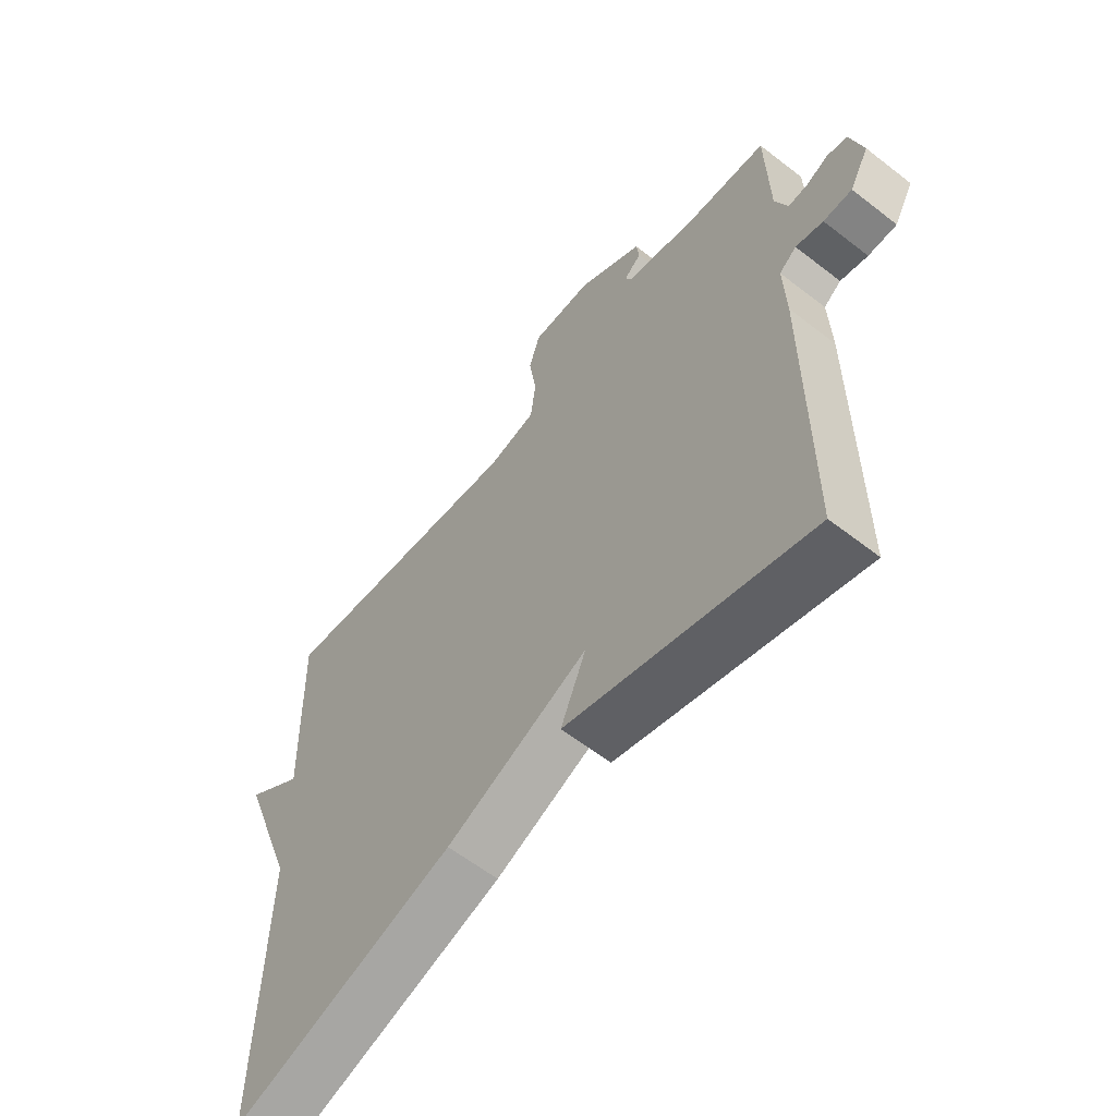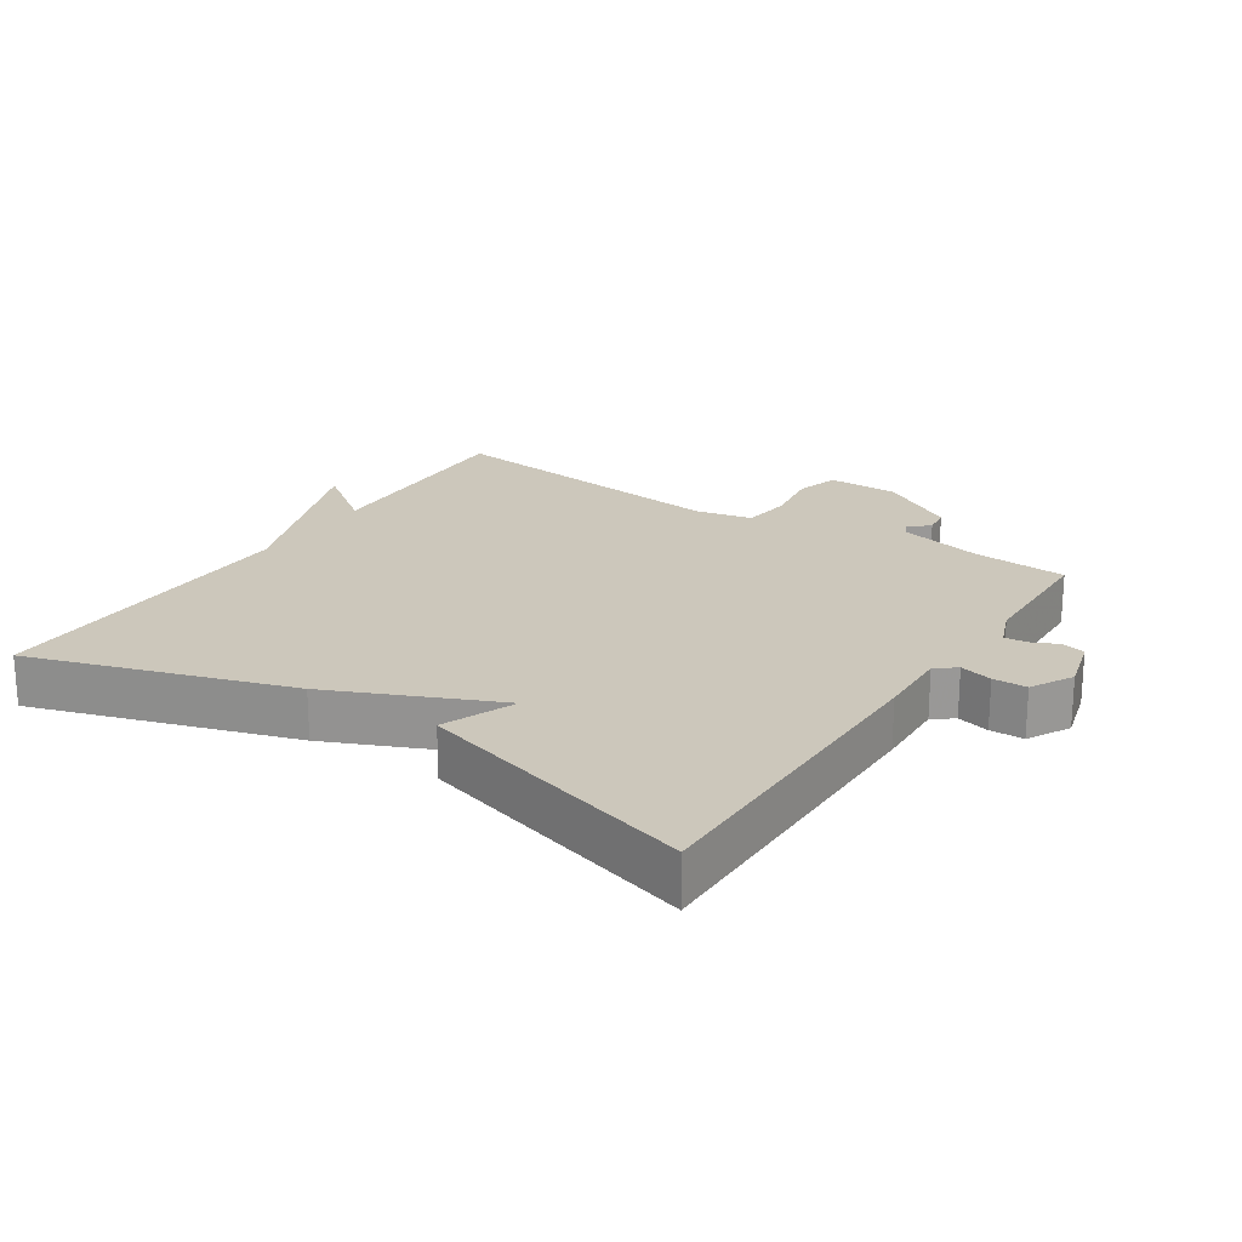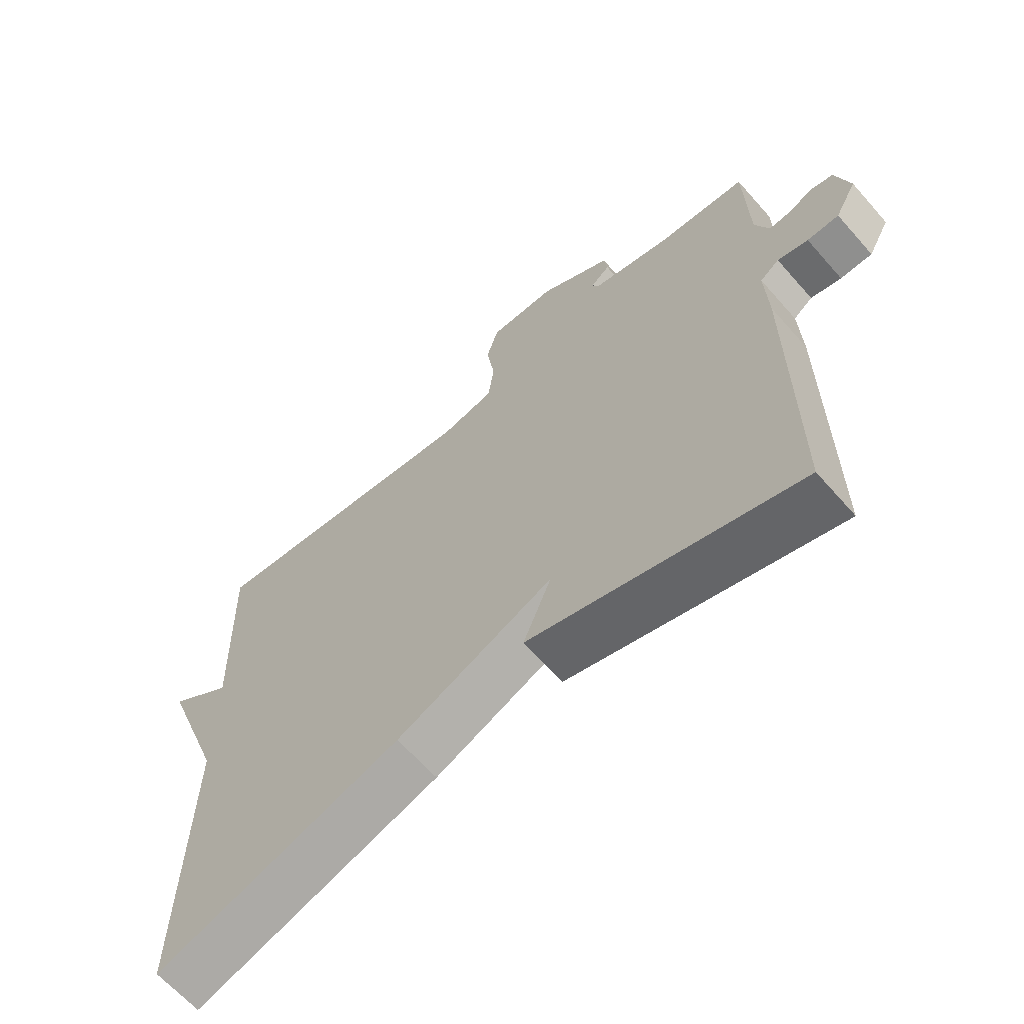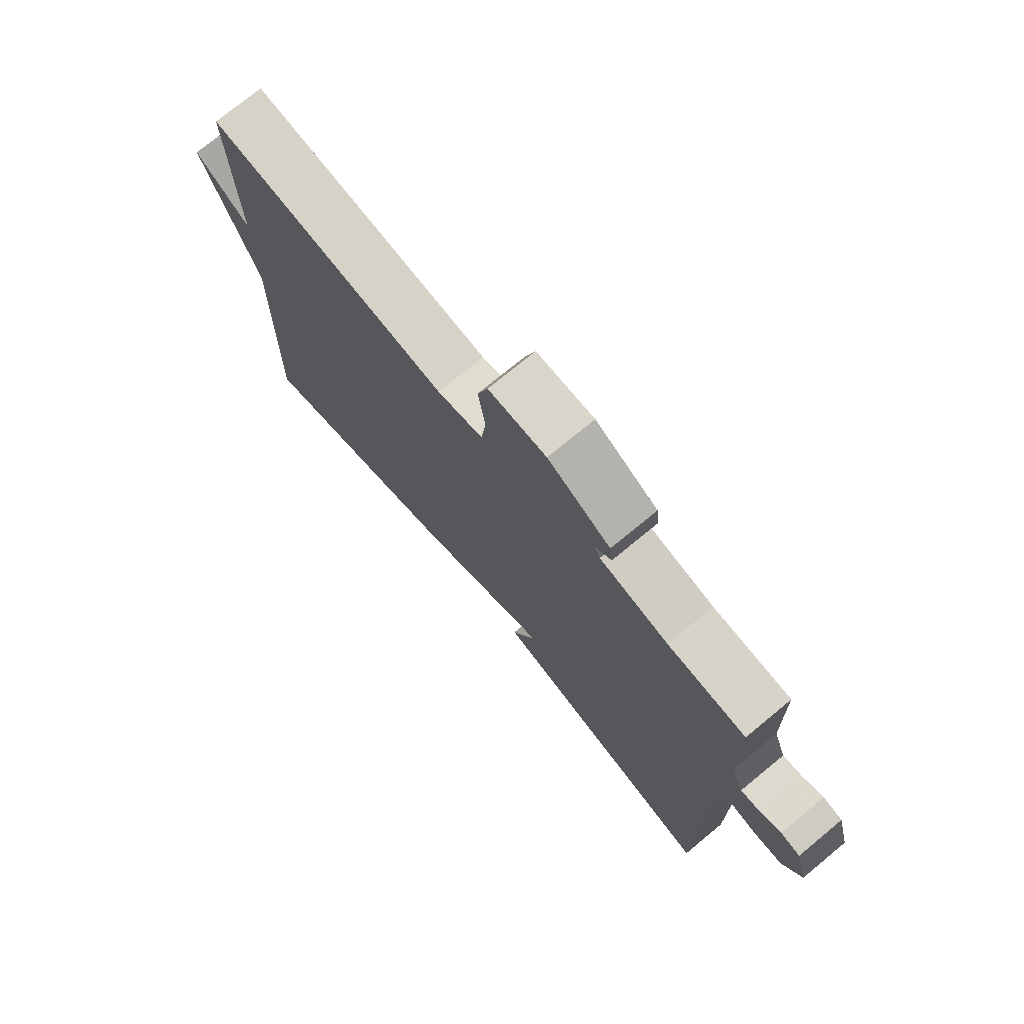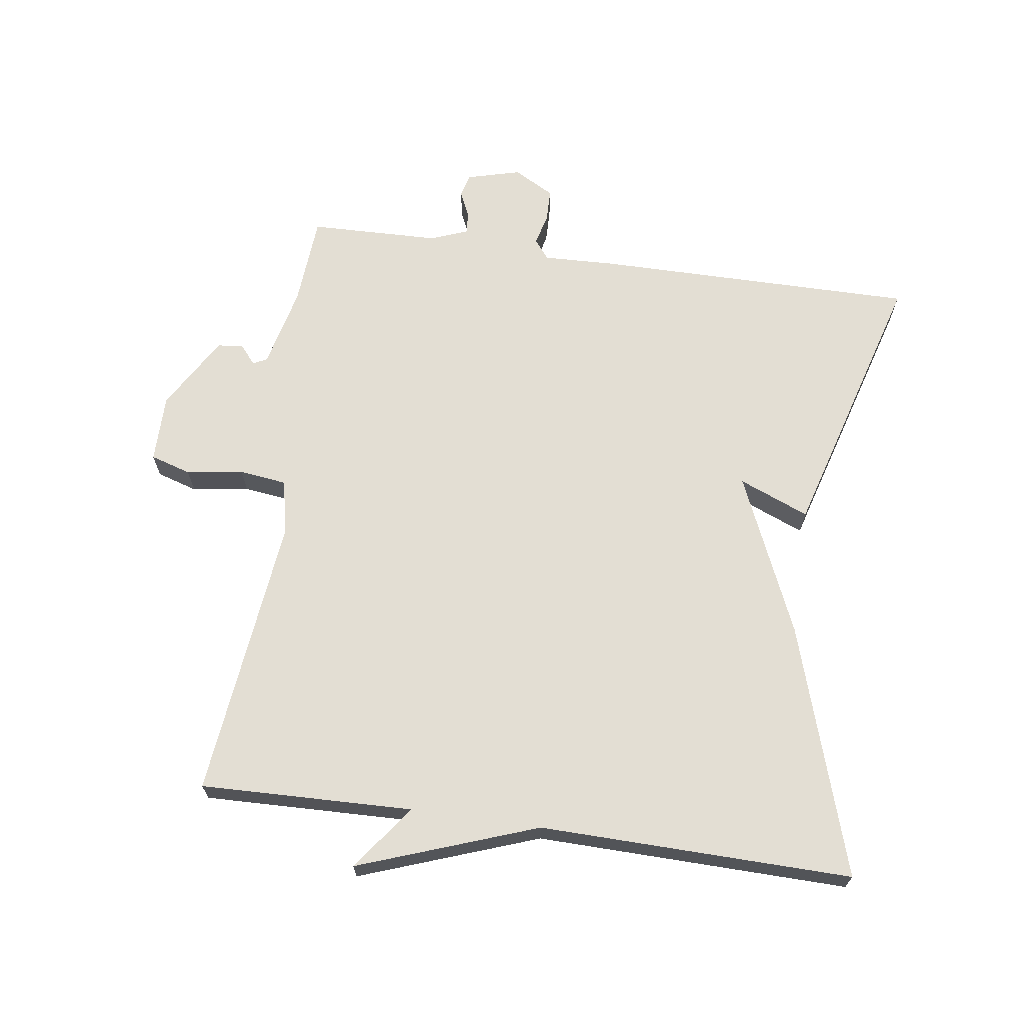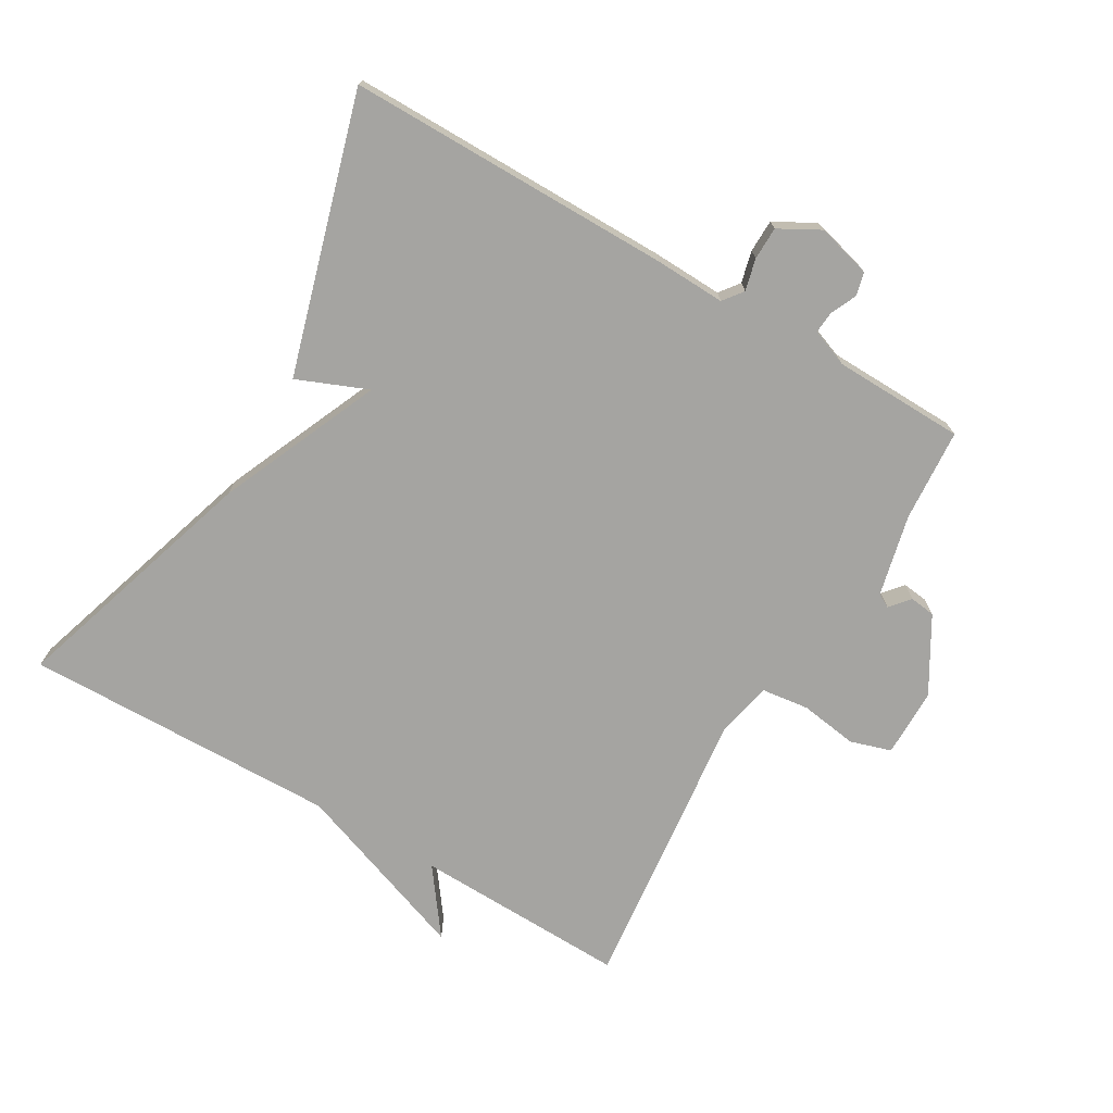
<metadata>
{"format":"obj","ext":"obj","renderer":"f3d","projection":"perspective","resolution":1024,"background":"white","views":[{"elev":-60.1,"azim":-128.6,"up":"+Z"},{"elev":21.7,"azim":-146.8,"up":"+Y"},{"elev":-64.3,"azim":-138.7,"up":"+Z"},{"elev":74.5,"azim":-129.5,"up":"+Z"},{"elev":67.3,"azim":98.1,"up":"+Y"},{"elev":-73.2,"azim":-120.3,"up":"+Y"}]}
</metadata>
<code>
v 0.5 0.07 0.5
v 0.491 0.07 0.176
v 0.59 0.07 0.249
v 0.491 0.07 -0.024
v 0.5 0.07 -0.5
v 0.118 0.07 -0.379
v -0.126 0.07 -0.272
v -0.082 0.07 -0.379
v -0.5 0.07 -0.5
v -0.499 0.07 -0.007
v -0.495 0.07 0.1
v -0.525 0.07 0.123
v -0.573 0.07 0.111
v -0.623 0.07 0.112
v -0.657 0.07 0.174
v -0.635 0.07 0.256
v -0.6 0.07 0.265
v -0.561 0.07 0.247
v -0.527 0.07 0.244
v -0.505 0.07 0.301
v -0.5 0.07 0.5
v -0.36 0.07 0.51
v -0.236 0.07 0.539
v -0.225 0.07 0.56
v -0.255 0.07 0.585
v -0.25 0.07 0.624
v -0.137 0.07 0.69
v -0.033 0.07 0.69
v -0.014 0.07 0.628
v -0.027 0.07 0.541
v -0.018 0.07 0.469
v 0.065 0.07 0.451
v 0.5 0 0.5
v 0.491 0 0.176
v 0.59 0 0.249
v 0.491 0 -0.024
v 0.5 0 -0.5
v 0.118 0 -0.379
v -0.126 0 -0.272
v -0.082 0 -0.379
v -0.5 0 -0.5
v -0.499 0 -0.007
v -0.495 0 0.1
v -0.525 0 0.123
v -0.573 0 0.111
v -0.623 0 0.112
v -0.657 0 0.174
v -0.635 0 0.256
v -0.6 0 0.265
v -0.561 0 0.247
v -0.527 0 0.244
v -0.505 0 0.301
v -0.5 0 0.5
v -0.36 0 0.51
v -0.236 0 0.539
v -0.225 0 0.56
v -0.255 0 0.585
v -0.25 0 0.624
v -0.137 0 0.69
v -0.033 0 0.69
v -0.014 0 0.628
v -0.027 0 0.541
v -0.018 0 0.469
v 0.065 0 0.451
f 28 29 30
f 27 28 30
f 26 27 30
f 25 26 30
f 24 25 30
f 23 24 30 31
f 22 23 31
f 22 31 32
f 21 22 32
f 20 21 32
f 16 17 18
f 15 16 18
f 14 15 18
f 13 14 18
f 12 13 18
f 11 12 18 19
f 9 10 11
f 8 9 11
f 7 8 11
f 19 20 32
f 11 19 32
f 7 11 32
f 6 7 32
f 5 6 32
f 4 5 32
f 32 1 2
f 4 32 2
f 2 3 4
f 62 61 60
f 62 60 59
f 62 59 58
f 62 58 57
f 62 57 56
f 63 62 56 55
f 63 55 54
f 64 63 54
f 64 54 53
f 64 53 52
f 50 49 48
f 50 48 47
f 50 47 46
f 50 46 45
f 50 45 44
f 51 50 44 43
f 43 42 41
f 43 41 40
f 43 40 39
f 64 52 51
f 64 51 43
f 64 43 39
f 64 39 38
f 64 38 37
f 64 37 36
f 34 33 64
f 34 64 36
f 36 35 34
f 1 33 34 2
f 2 34 35 3
f 3 35 36 4
f 4 36 37 5
f 5 37 38 6
f 6 38 39 7
f 7 39 40 8
f 8 40 41 9
f 9 41 42 10
f 10 42 43 11
f 11 43 44 12
f 12 44 45 13
f 13 45 46 14
f 14 46 47 15
f 15 47 48 16
f 16 48 49 17
f 17 49 50 18
f 18 50 51 19
f 19 51 52 20
f 20 52 53 21
f 21 53 54 22
f 22 54 55 23
f 23 55 56 24
f 24 56 57 25
f 25 57 58 26
f 26 58 59 27
f 27 59 60 28
f 28 60 61 29
f 29 61 62 30
f 30 62 63 31
f 31 63 64 32
f 32 64 33 1

</code>
